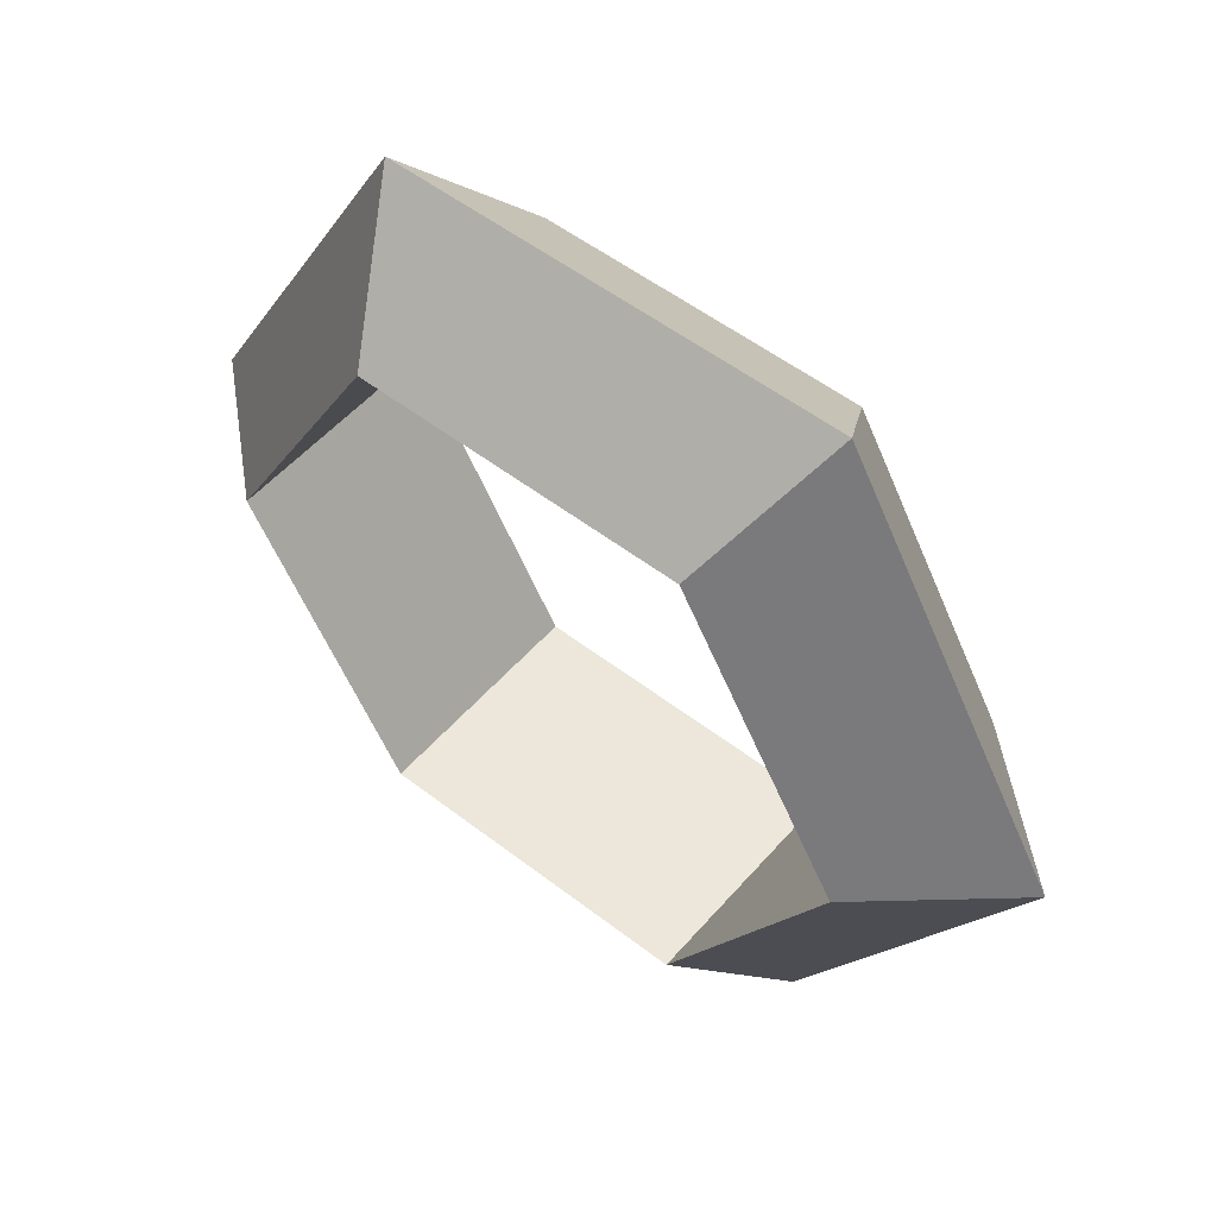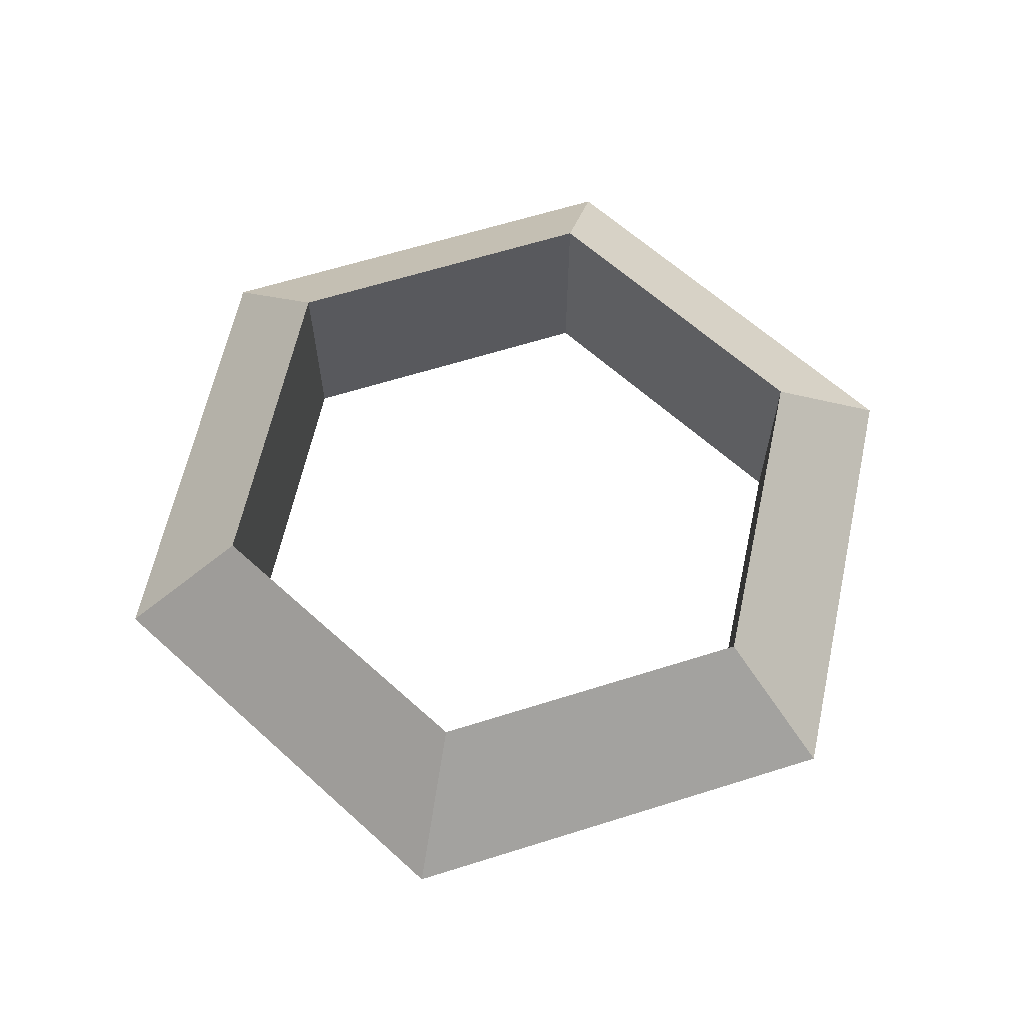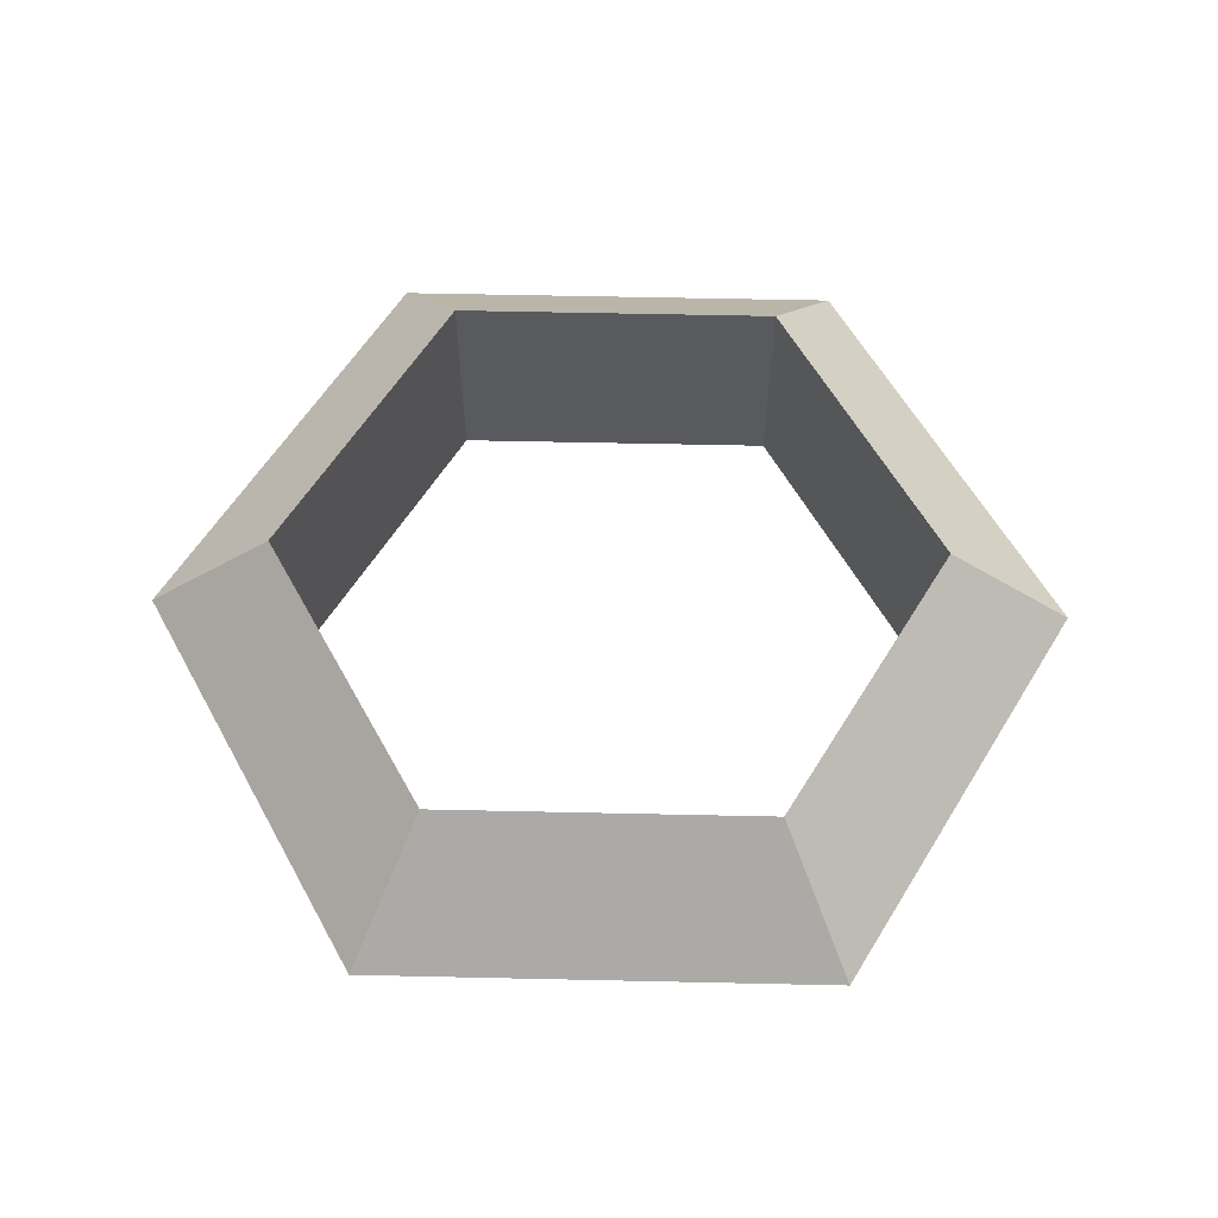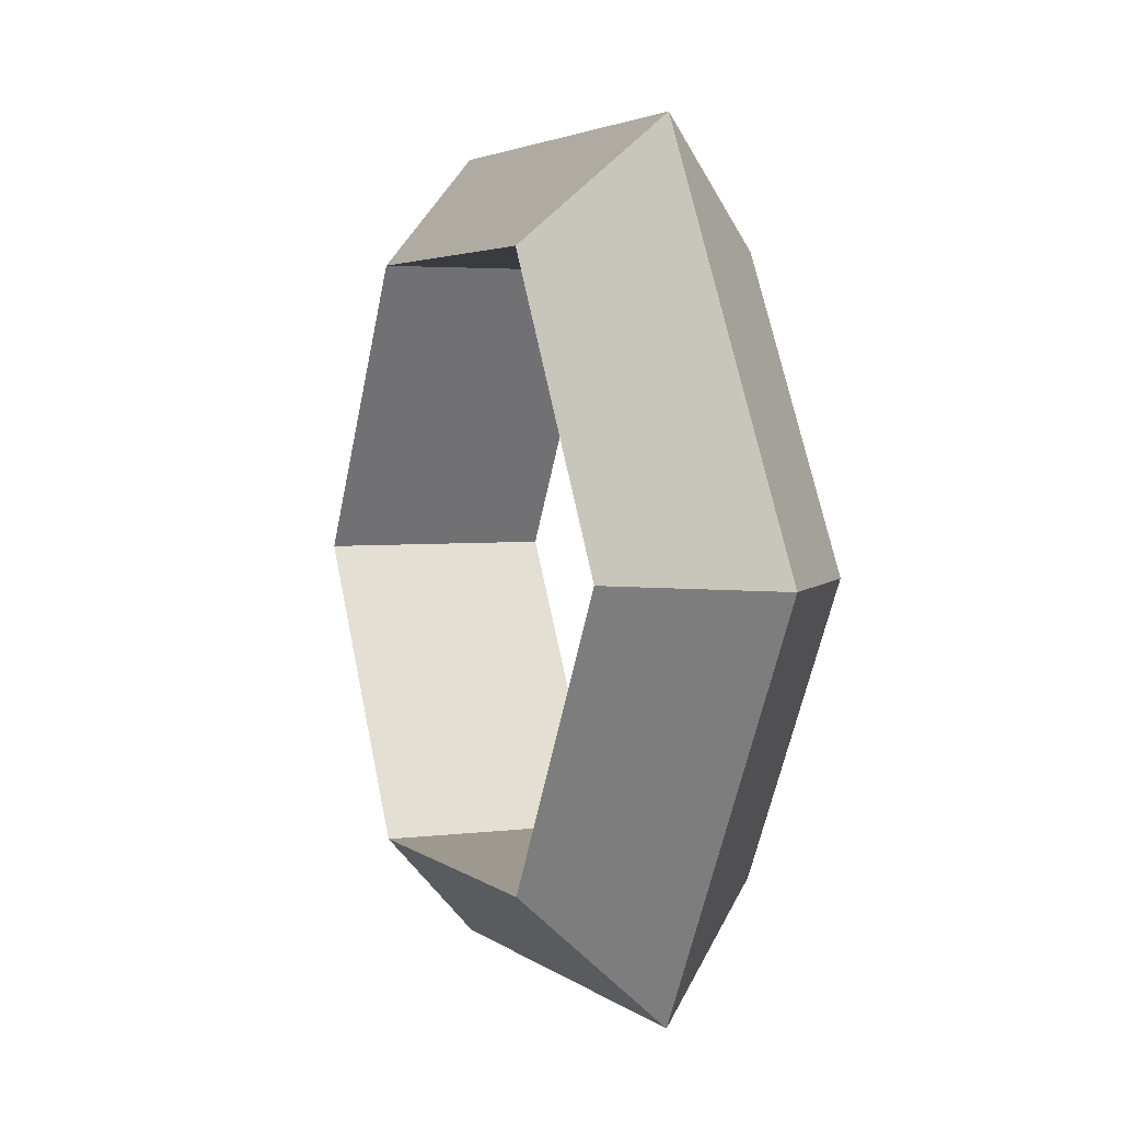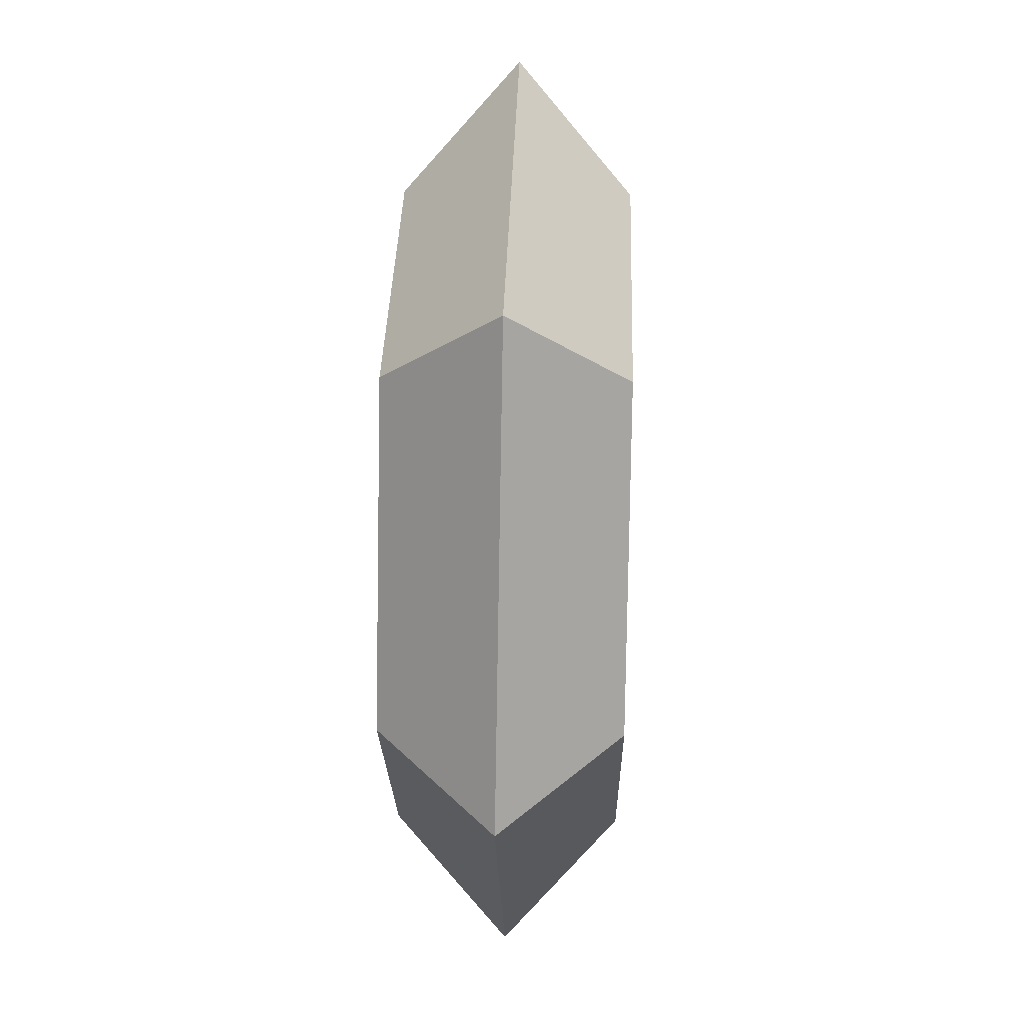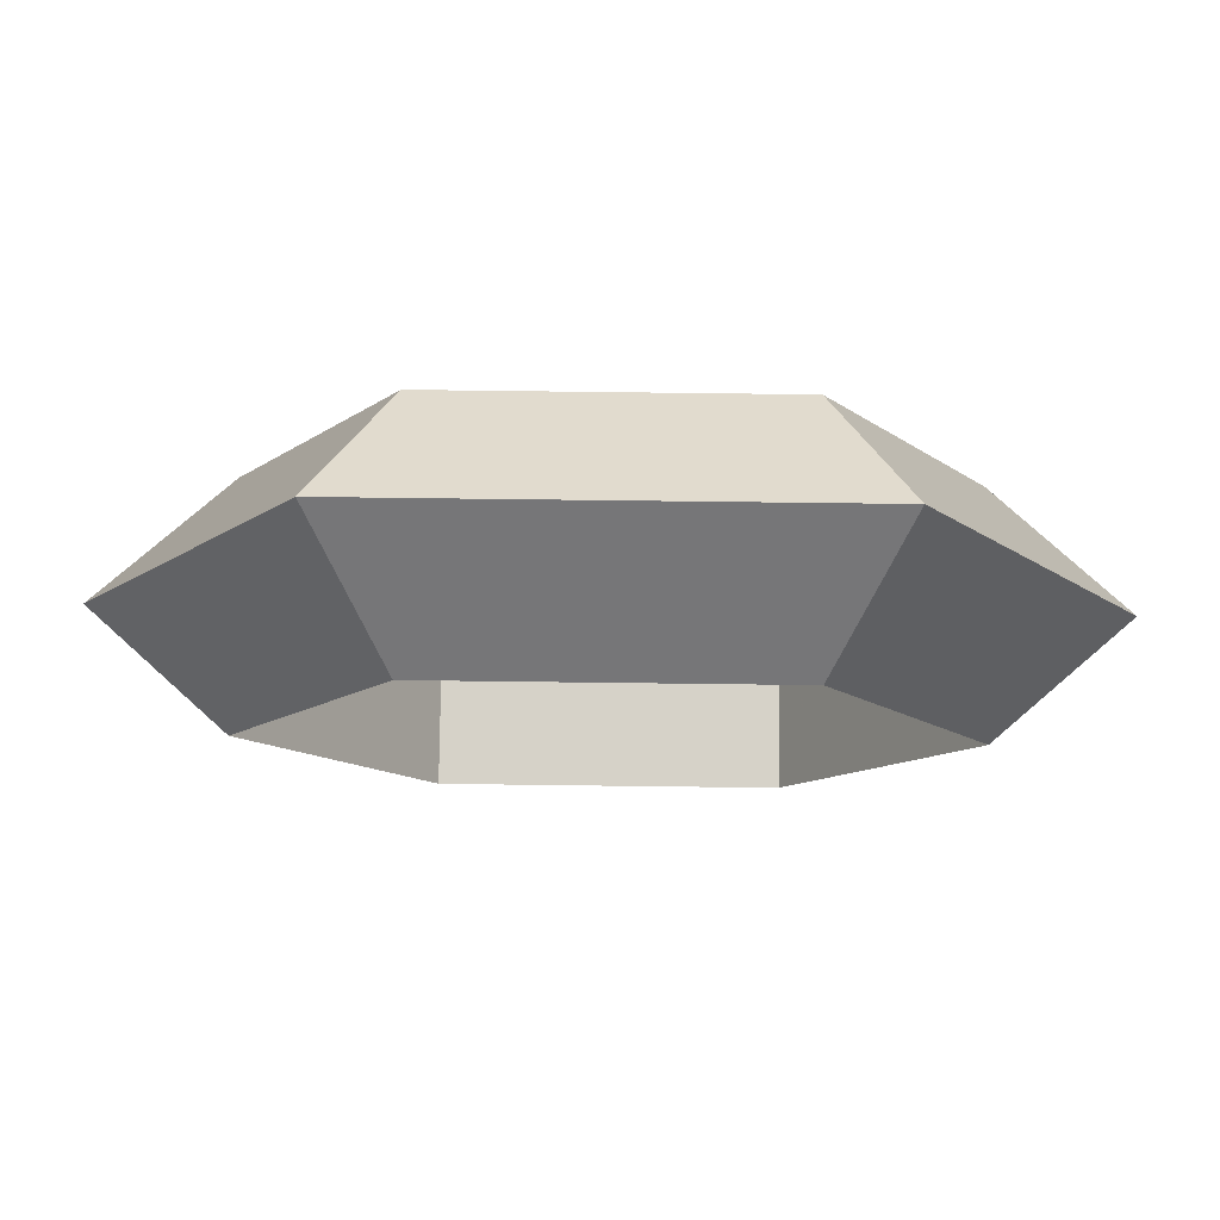
<metadata>
{"format":"obj","ext":"obj","renderer":"f3d","projection":"perspective","resolution":1024,"background":"white","views":[{"elev":52.8,"azim":-140.3,"up":"+Y"},{"elev":63.5,"azim":162.4,"up":"+Z"},{"elev":58.8,"azim":61.3,"up":"+Z"},{"elev":3.4,"azim":66.2,"up":"+Y"},{"elev":38.6,"azim":-88.1,"up":"+Y"},{"elev":78.4,"azim":-179.3,"up":"+Y"}]}
</metadata>
<code>
v 1 0 -0.35
v 1.4 0 0
v 0.5 0.866 0.35
v 0.5 0.866 -0.35
v 0.6998 1.212 0
v 0.5 -0.866 0.35
v 0.5 -0.866 -0.35
v 0.6998 -1.212 0
v -0.5 0.866 0.35
v -0.5 0.866 -0.35
v -0.6998 1.212 0
v -0.5 -0.866 0.35
v -0.5 -0.866 -0.35
v -0.6998 -1.212 0
v -1 0 0.35
v -1 0 -0.35
v -1.4 0 0
v 1 0 0.35
f 18 3 4 1
f 18 1 7 6
f 9 15 16 10
f 9 10 4 3
f 12 6 7 13
f 12 13 16 15
f 1 4 5 2
f 1 2 8 7
f 2 5 3 18
f 2 18 6 8
f 10 16 17 11
f 10 11 5 4
f 11 17 15 9
f 11 9 3 5
f 13 7 8 14
f 13 14 17 16
f 14 8 6 12
f 14 12 15 17

</code>
